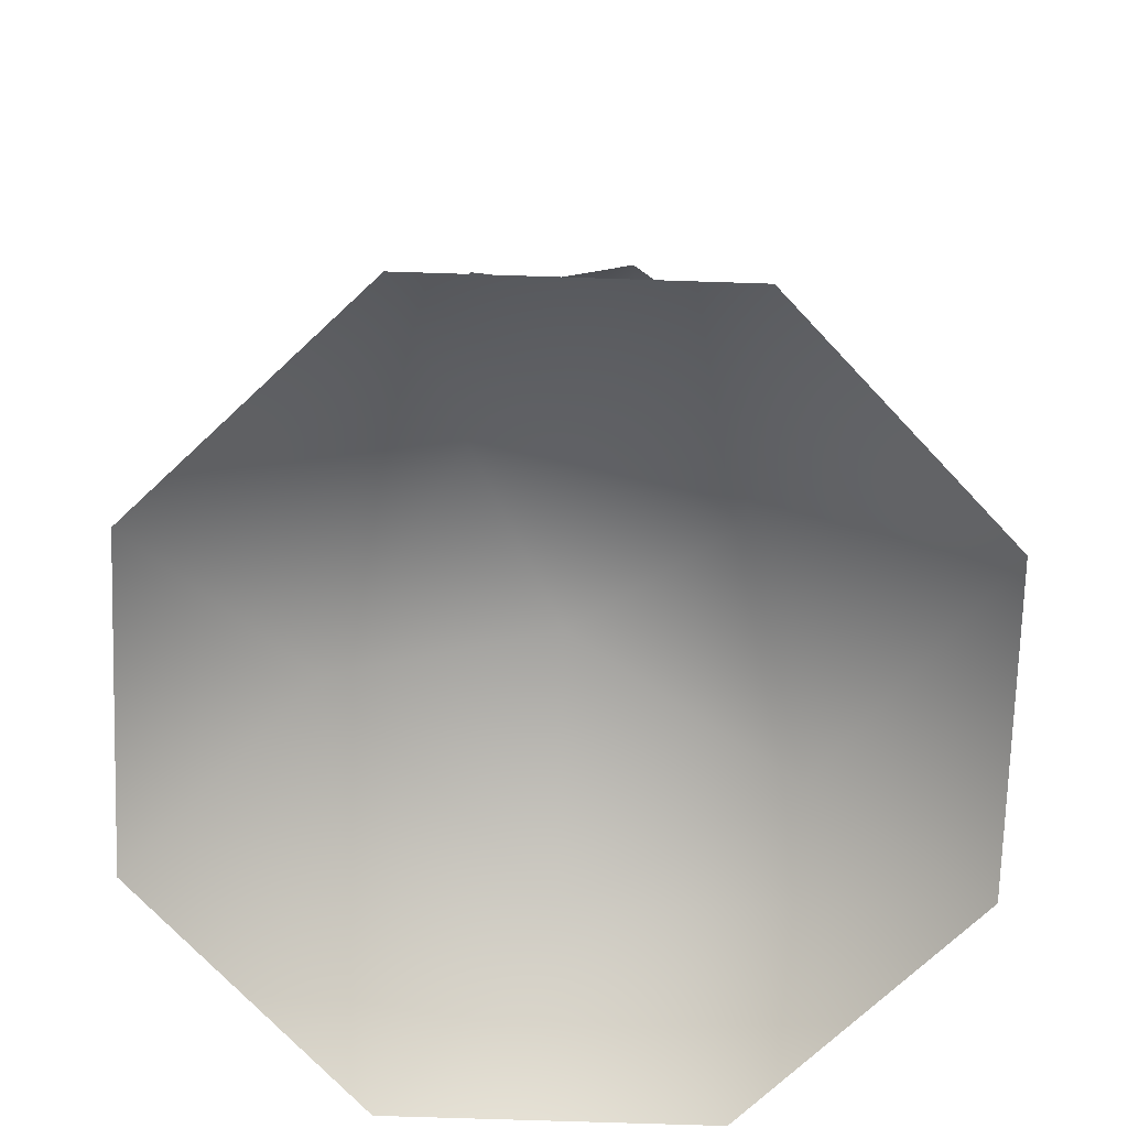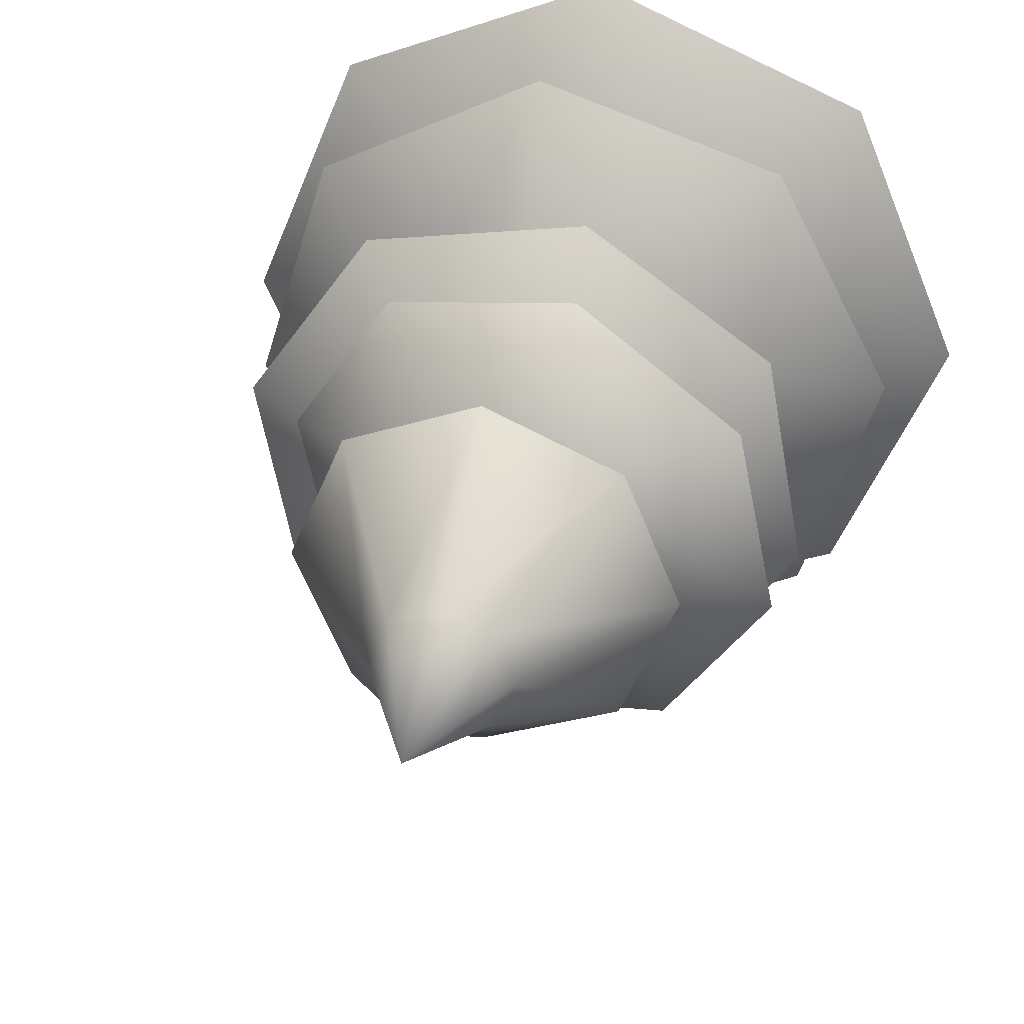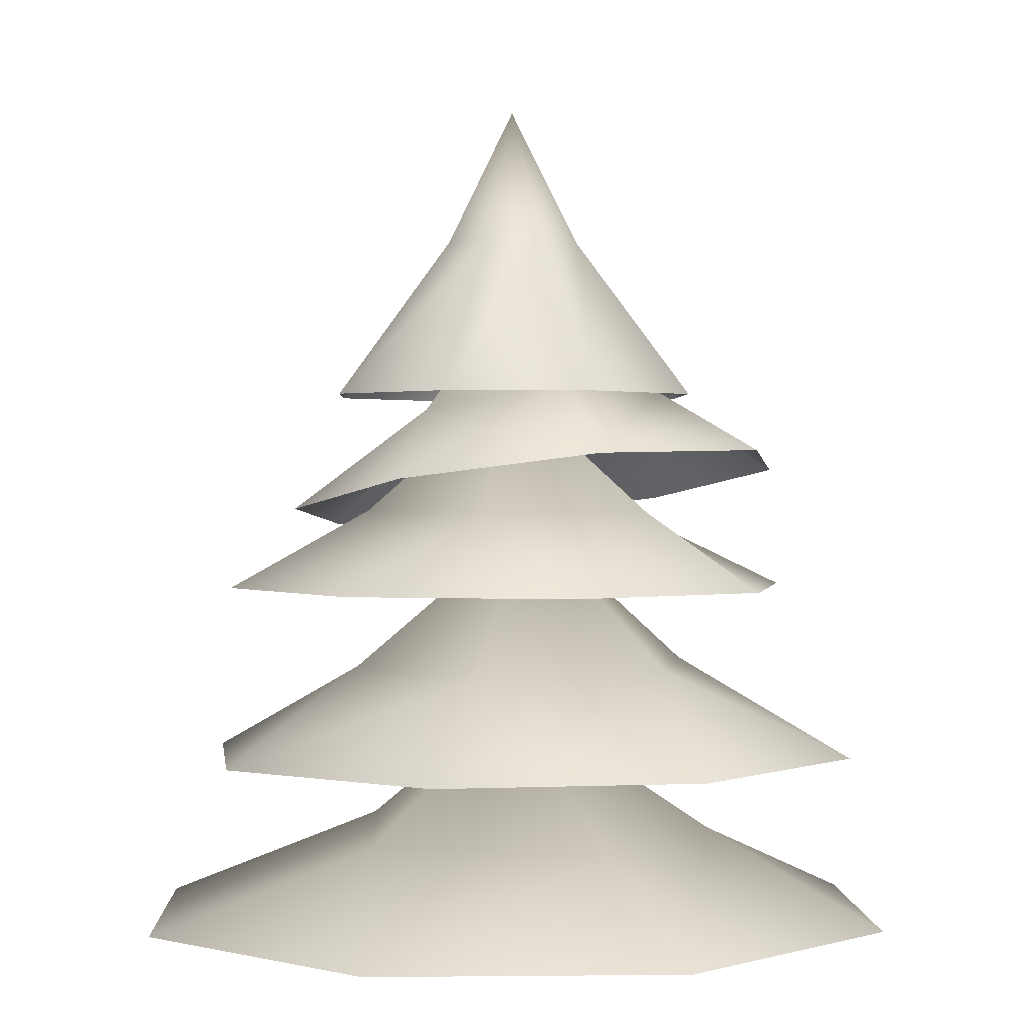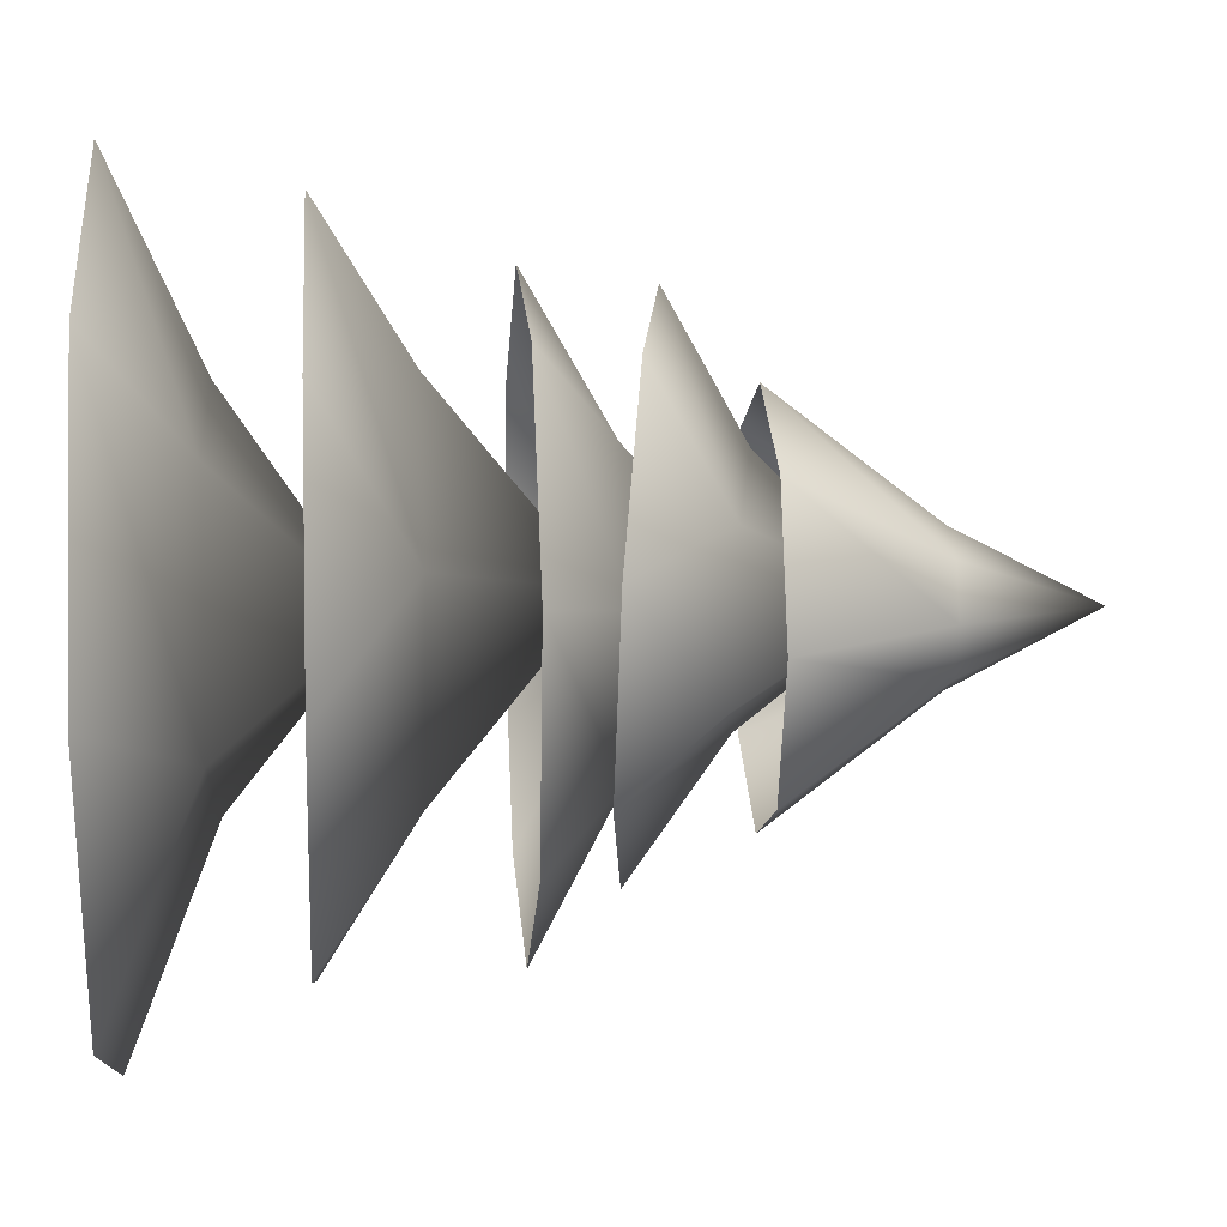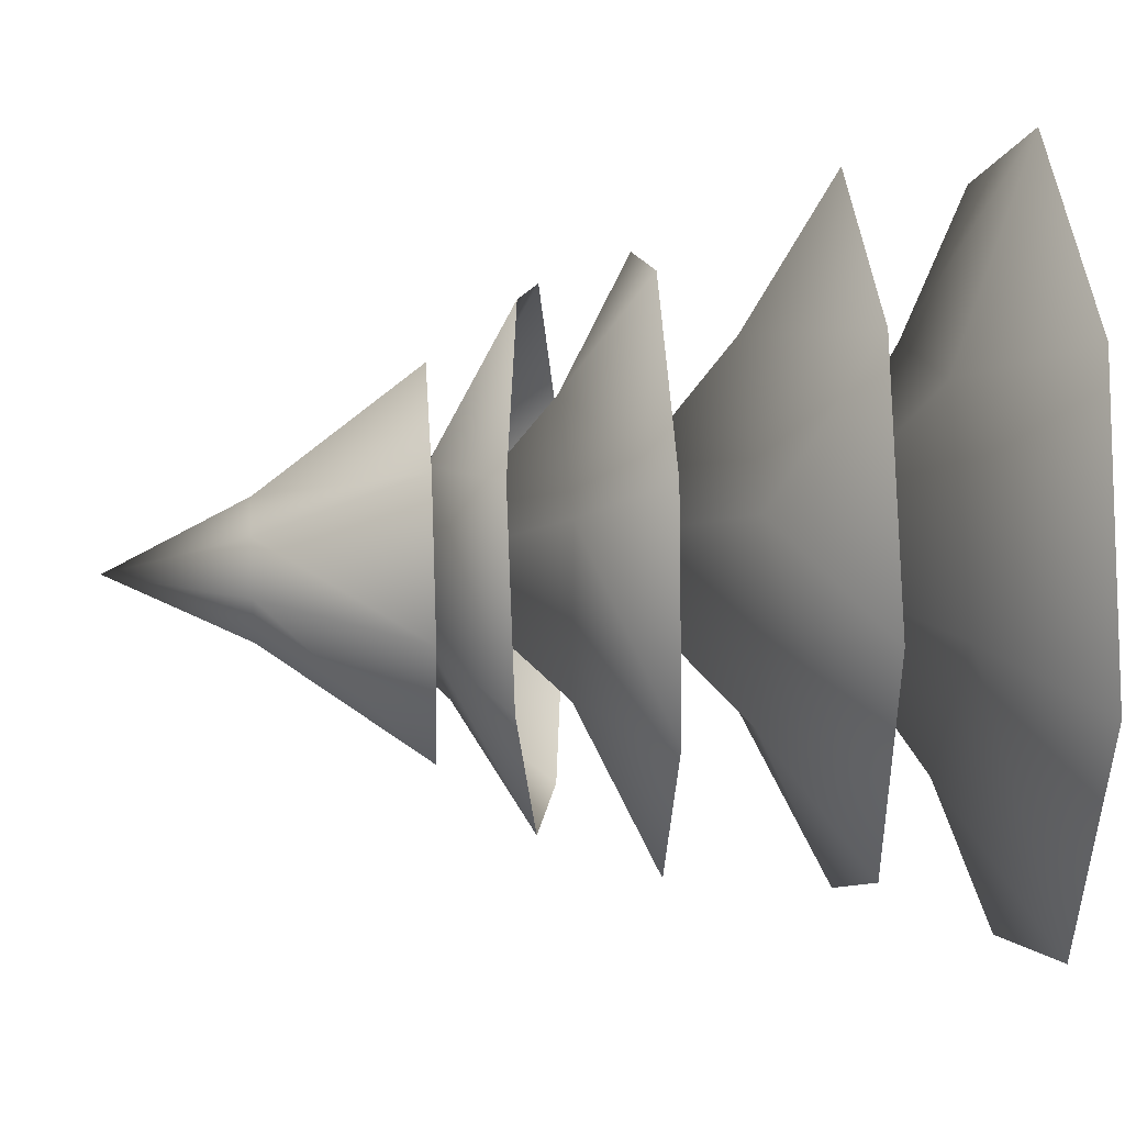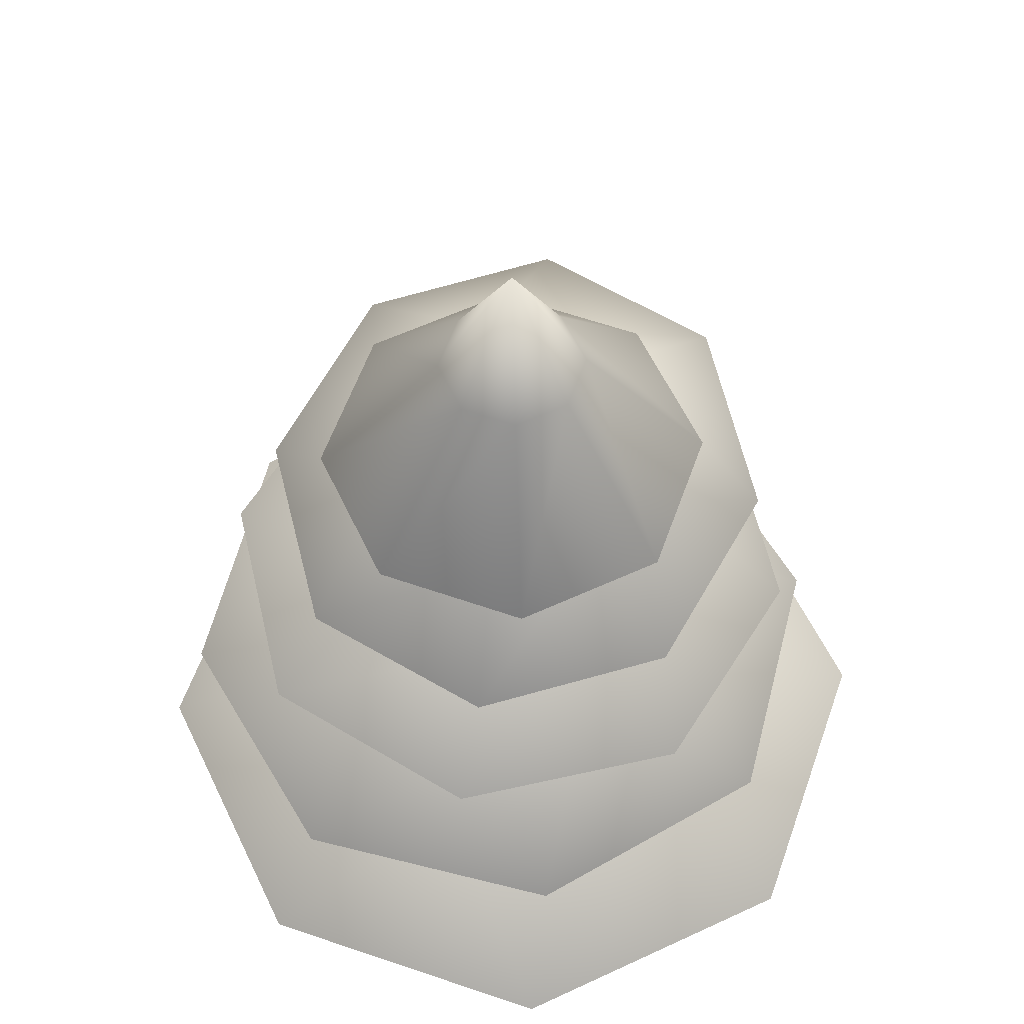
<metadata>
{"format":"obj","ext":"obj","renderer":"f3d","projection":"perspective","resolution":1024,"background":"white","views":[{"elev":-72.4,"azim":-69.0,"up":"+Y"},{"elev":32.8,"azim":-166.6,"up":"+Z"},{"elev":0.7,"azim":-114.4,"up":"+Y"},{"elev":11.1,"azim":85.5,"up":"+Z"},{"elev":20.6,"azim":-94.2,"up":"+Z"},{"elev":59.3,"azim":132.2,"up":"+Y"}]}
</metadata>
<code>
v 2.229 2.415 -0.01389
v 1.068 2.896 -0.45
v 1.566 2.415 -1.586
v -0.45 2.896 -1.068
v -0.01389 2.415 -2.229
v -1.586 2.415 -1.566
v -1.254 2.896 0.007813
v -2.229 2.415 0.01389
v -0.4367 2.896 1.073
v -1.566 2.415 1.586
v 0.01389 2.415 2.229
v 0.8922 2.896 0.8811
v 1.586 2.415 1.566
v 0 3.673 0
v 0.7697 5.457 -0.7697
v 0.2848 6.349 -0.2848
v 9.537e-07 6.349 -0.4028
v 9.537e-07 5.457 -1.089
v -0.2848 6.349 -0.2848
v -0.7697 5.457 -0.7697
v -0.4028 6.349 0
v -1.089 5.457 0
v -0.2848 6.349 0.2848
v -0.7697 5.457 0.7697
v 9.537e-07 6.349 0.4028
v 9.537e-07 5.457 1.089
v 0.2848 6.349 0.2848
v 0.7697 5.457 0.7697
v 0.4028 6.349 0
v 1.089 5.457 0
v 9.537e-07 7.128 0
v 1.482 3.358 1.322
v 0.9567 3.868 0.3851
v 1.919 3.351 -0.08712
v 0.2965 3.862 -0.868
v 1.232 3.345 -1.392
v -0.1773 3.342 -1.829
v -0.8338 3.863 -0.6041
v -1.482 3.346 -1.141
v -0.8861 3.869 0.5554
v -1.919 3.353 0.2676
v -1.232 3.36 1.573
v 0.09976 3.872 1.168
v 0.1773 3.362 2.009
v 0 4.73 0.115
v -1.323 5.128 0.9046
v -0.5031 5.475 0.7122
v -0.4085 5.021 1.518
v 0.5287 5.308 0.5056
v 0.666 4.848 1.302
v 1.271 4.71 0.3853
v 0.5759 5.257 -0.361
v 1.052 4.688 -0.6968
v -0.2408 5.366 -0.6454
v 0.1378 4.795 -1.31
v -0.9367 4.968 -1.095
v -0.8834 5.492 -0.06888
v -1.542 5.106 -0.1774
v 0.01566 6.138 0.05303
v 1.425 4.34 -0.8986
v 0.5214 4.779 -0.7078
v 0.3811 4.334 -1.619
v -0.6765 4.773 -0.488
v -0.8664 4.328 -1.39
v -1.587 4.326 -0.346
v -0.7504 4.774 0.5074
v -1.358 4.329 0.9015
v 0.1878 4.779 0.8482
v -0.3138 4.336 1.622
v 0.9337 4.341 1.393
v 0.9438 4.782 0.1965
v 1.654 4.343 0.349
v 0.05396 5.52 0.007842
g Tree_conf2_(163)_2418_642
f 1 3 2
f 3 4 2
f 3 5 4
f 5 6 4
f 6 7 4
f 6 8 7
f 8 9 7
f 8 10 9
f 10 11 9
f 11 12 9
f 11 13 12
f 13 2 12
f 13 1 2
f 2 4 14
f 4 7 14
f 7 9 14
f 9 12 14
f 12 2 14
f 15 17 16
f 15 18 17
f 18 19 17
f 18 20 19
f 20 21 19
f 20 22 21
f 22 23 21
f 22 24 23
f 24 25 23
f 24 26 25
f 26 27 25
f 26 28 27
f 28 29 27
f 28 30 29
f 30 16 29
f 30 15 16
f 16 17 31
f 17 19 31
f 19 21 31
f 21 23 31
f 23 25 31
f 25 27 31
f 27 29 31
f 29 16 31
f 32 34 33
f 34 35 33
f 34 36 35
f 36 37 35
f 37 38 35
f 37 39 38
f 39 40 38
f 39 41 40
f 41 42 40
f 42 43 40
f 42 44 43
f 44 33 43
f 44 32 33
f 33 35 45
f 35 38 45
f 38 40 45
f 40 43 45
f 43 33 45
f 46 48 47
f 48 49 47
f 48 50 49
f 50 51 49
f 51 52 49
f 51 53 52
f 53 54 52
f 53 55 54
f 55 56 54
f 56 57 54
f 56 58 57
f 58 47 57
f 58 46 47
f 47 49 59
f 49 52 59
f 52 54 59
f 54 57 59
f 57 47 59
f 60 62 61
f 62 63 61
f 62 64 63
f 64 65 63
f 65 66 63
f 65 67 66
f 67 68 66
f 67 69 68
f 69 70 68
f 70 71 68
f 70 72 71
f 72 61 71
f 72 60 61
f 61 63 73
f 63 66 73
f 66 68 73
f 68 71 73
f 71 61 73

</code>
